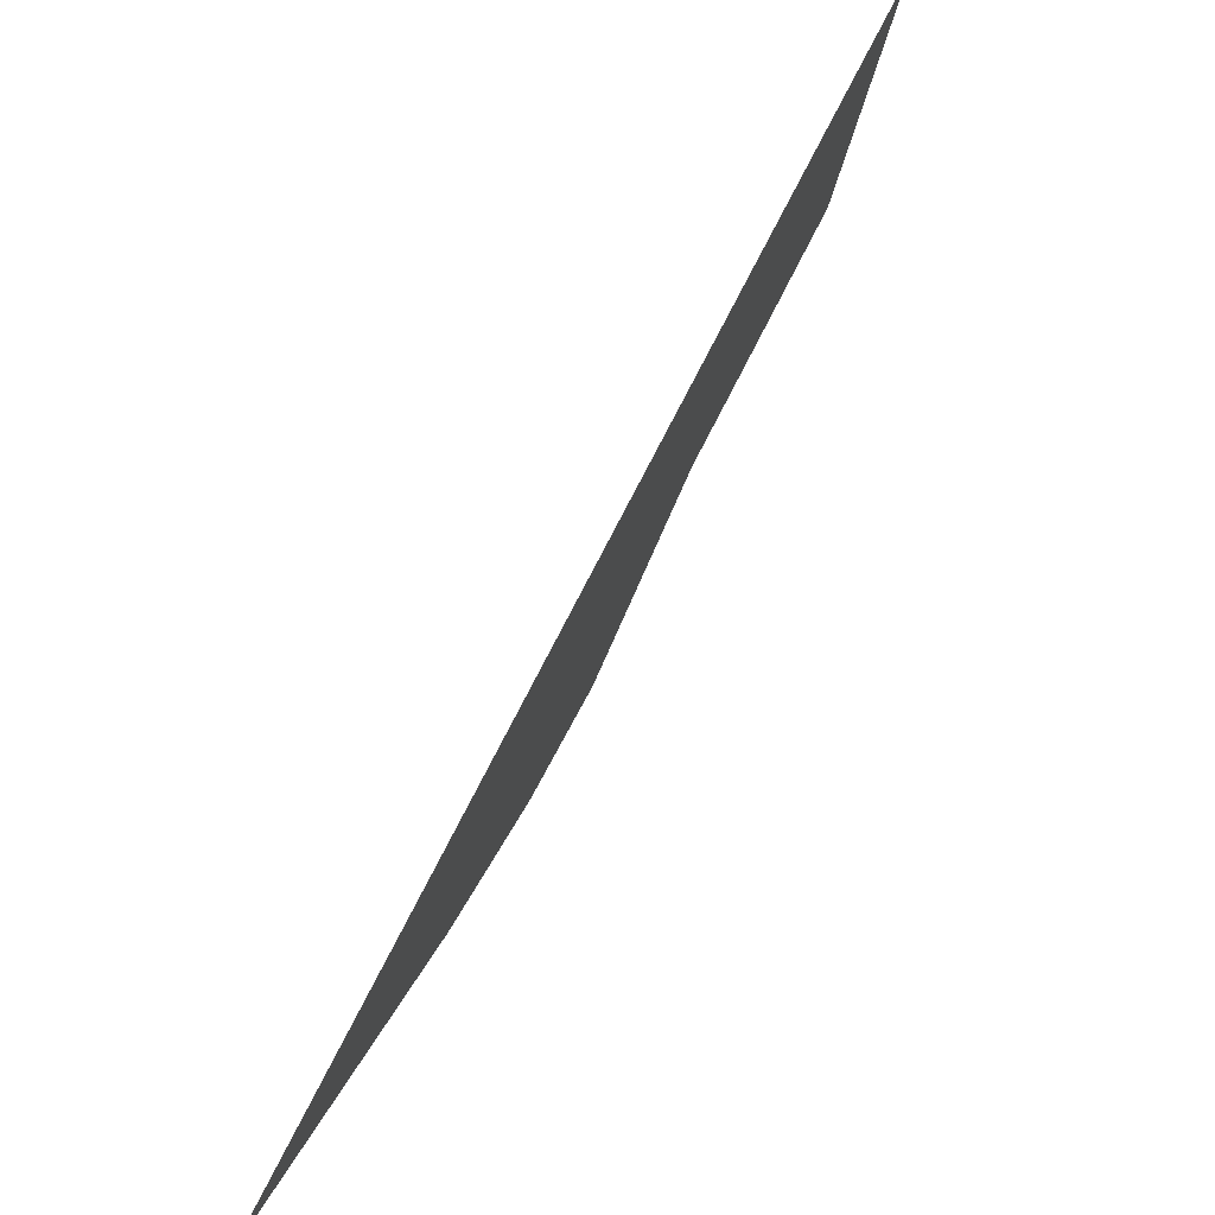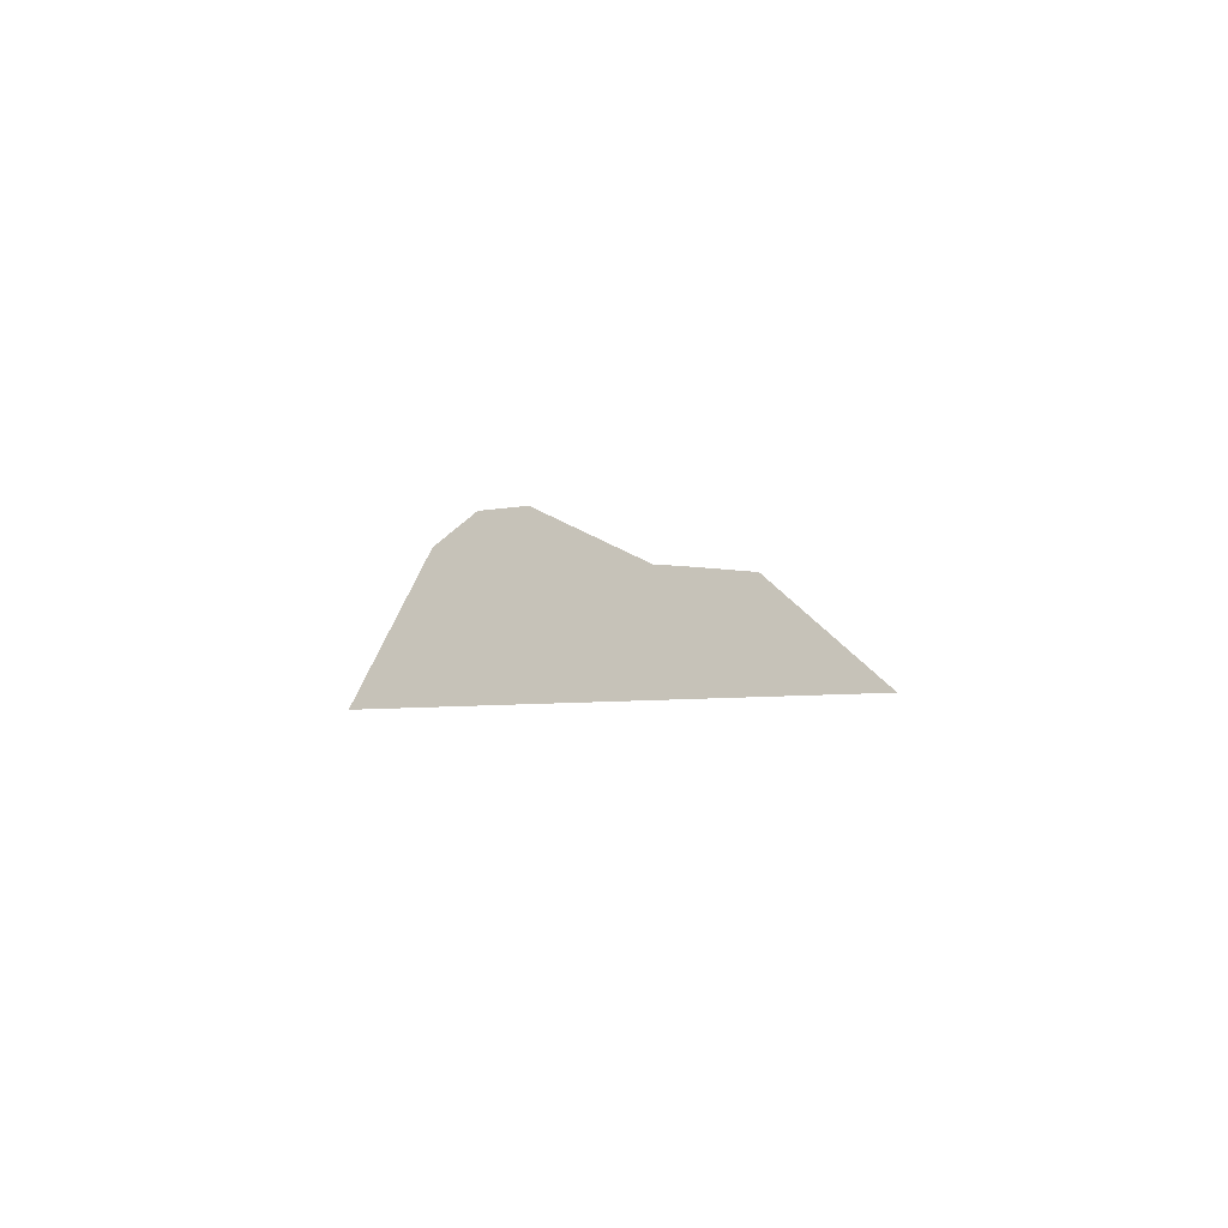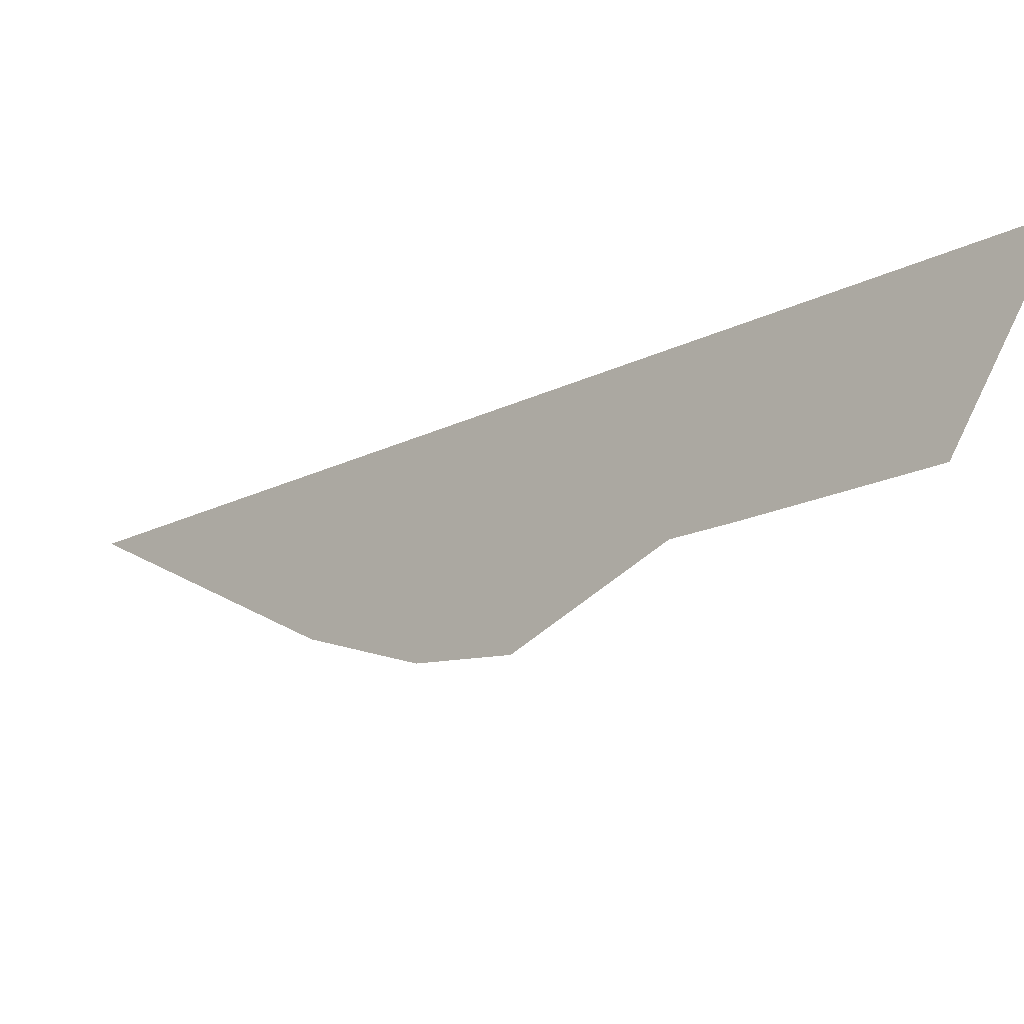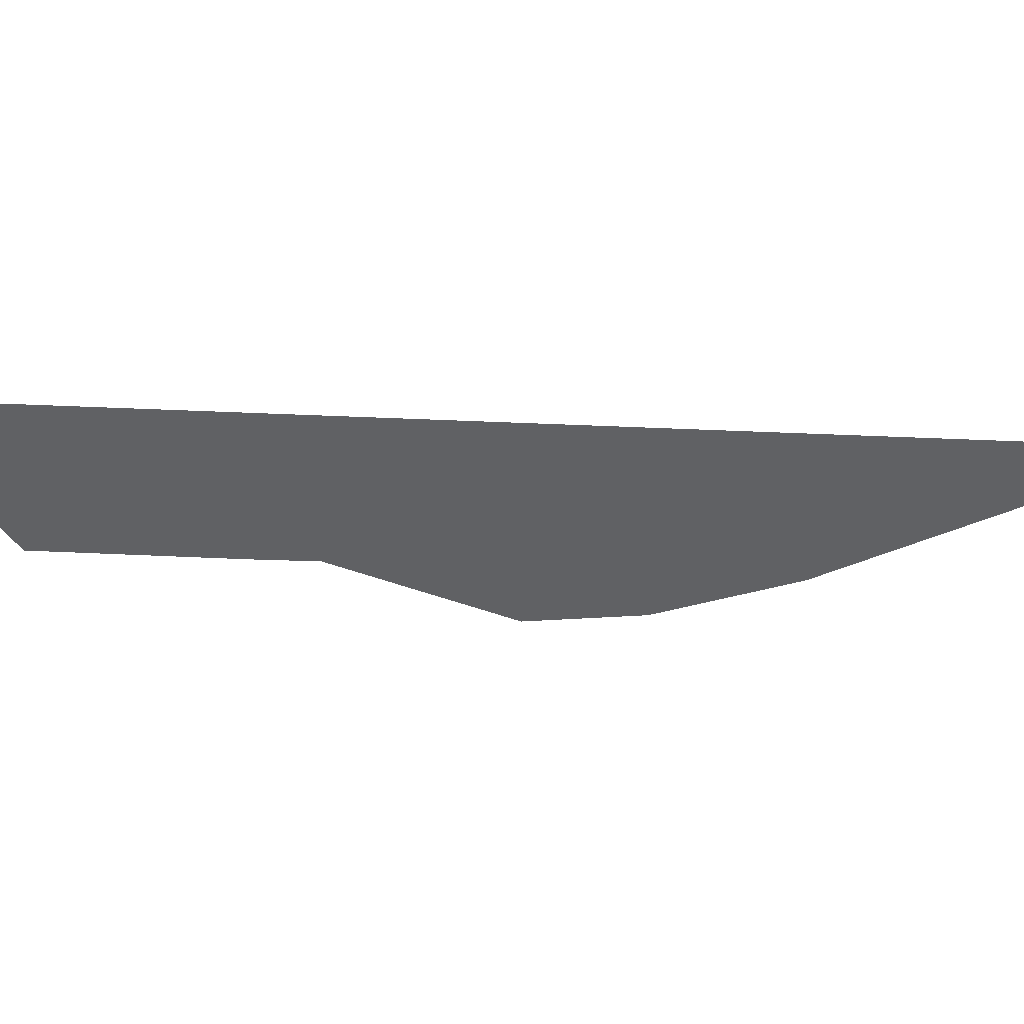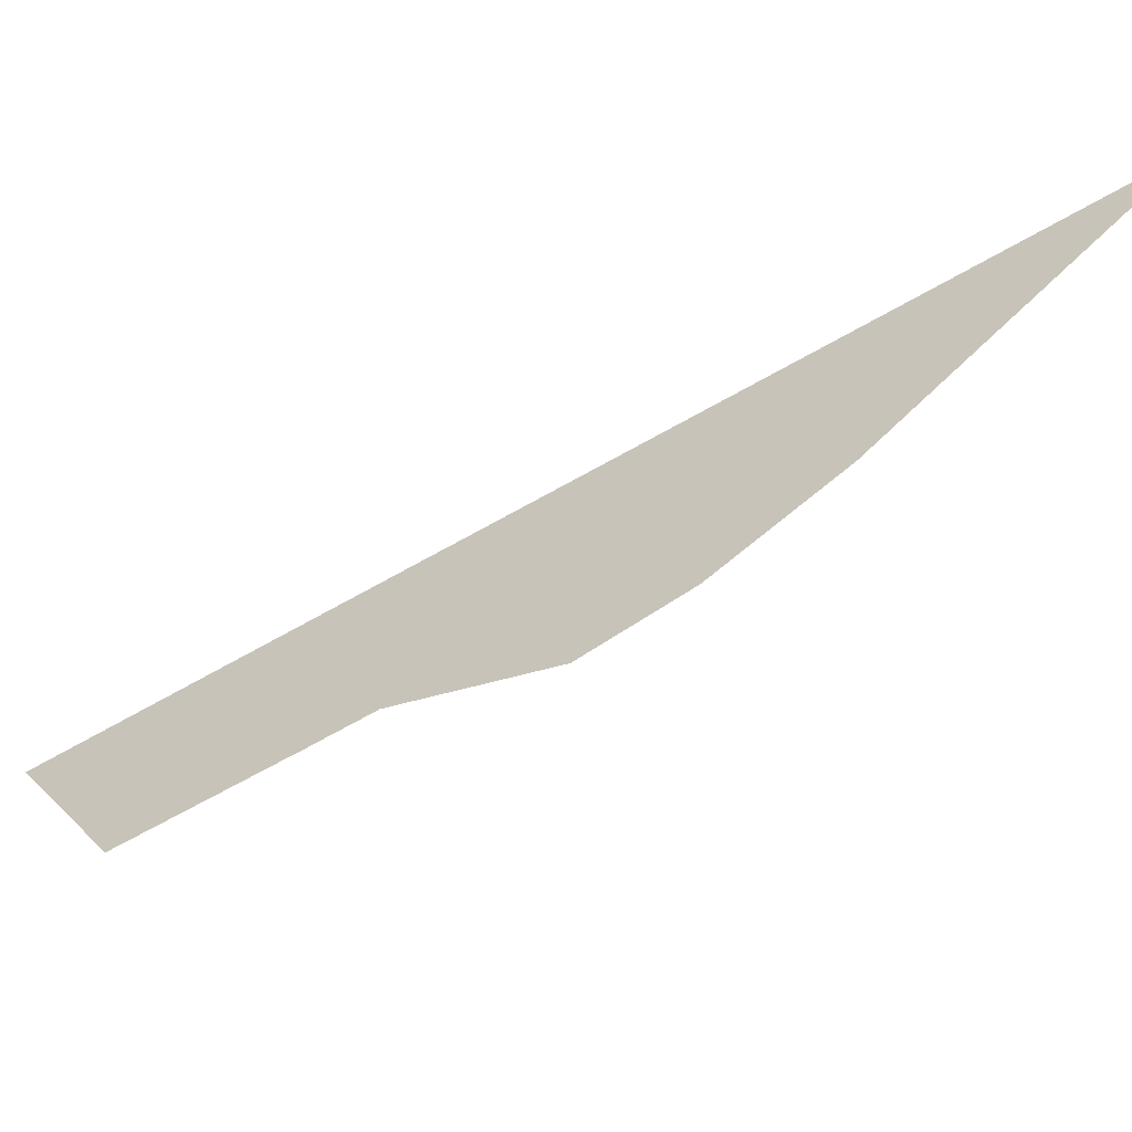
<metadata>
{"format":"obj","ext":"obj","renderer":"f3d","projection":"perspective","resolution":1024,"background":"white","views":[{"elev":64.0,"azim":59.5,"up":"+Y"},{"elev":64.0,"azim":142.5,"up":"+Z"},{"elev":-23.0,"azim":167.8,"up":"+Y"},{"elev":43.5,"azim":-49.3,"up":"+Y"},{"elev":-50.0,"azim":-22.6,"up":"+Y"}]}
</metadata>
<code>
v -1.339 1.182 10.94
v -0.04031 -2.219 13.03
v 0.4504 -2.178 13.73
v 1.001 -2.133 14.53
v 1.625 -2.082 15.42
v 2.335 -2.023 16.45
v 3.152 -1.936 17.62
v 5.214 -3.076 20.67
v 6.555 -2.671 22.58
v 8.181 -1.514 24.86
v 11.83 2.152 29.9
f -1 -2 -3 -4 -5 -6 -7 -8 -9 -10 -11

</code>
